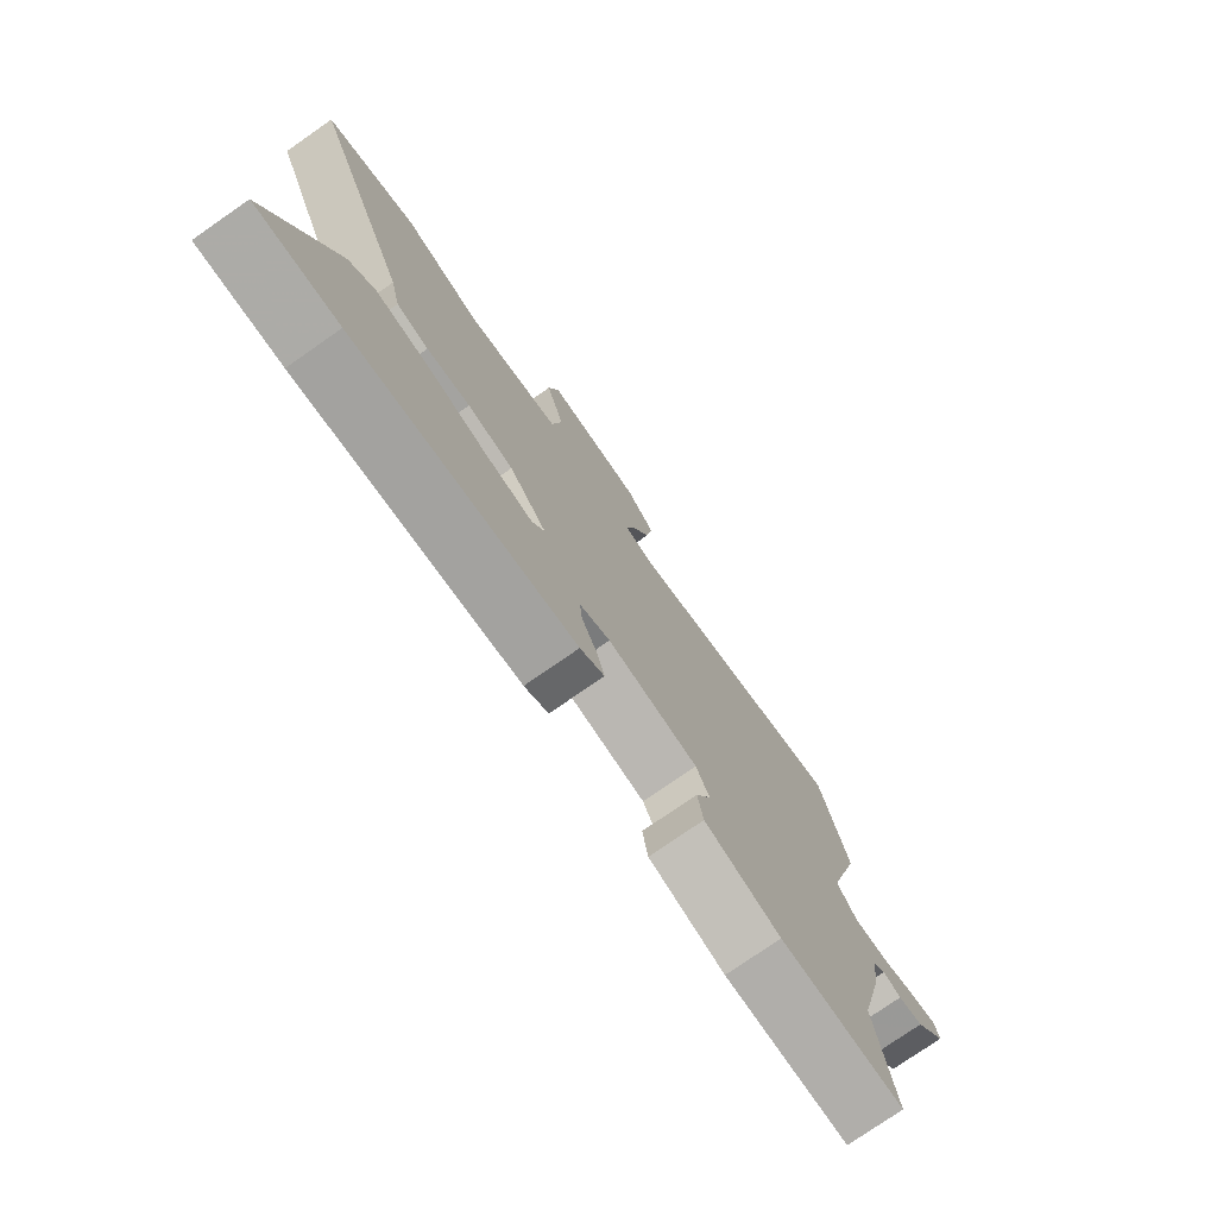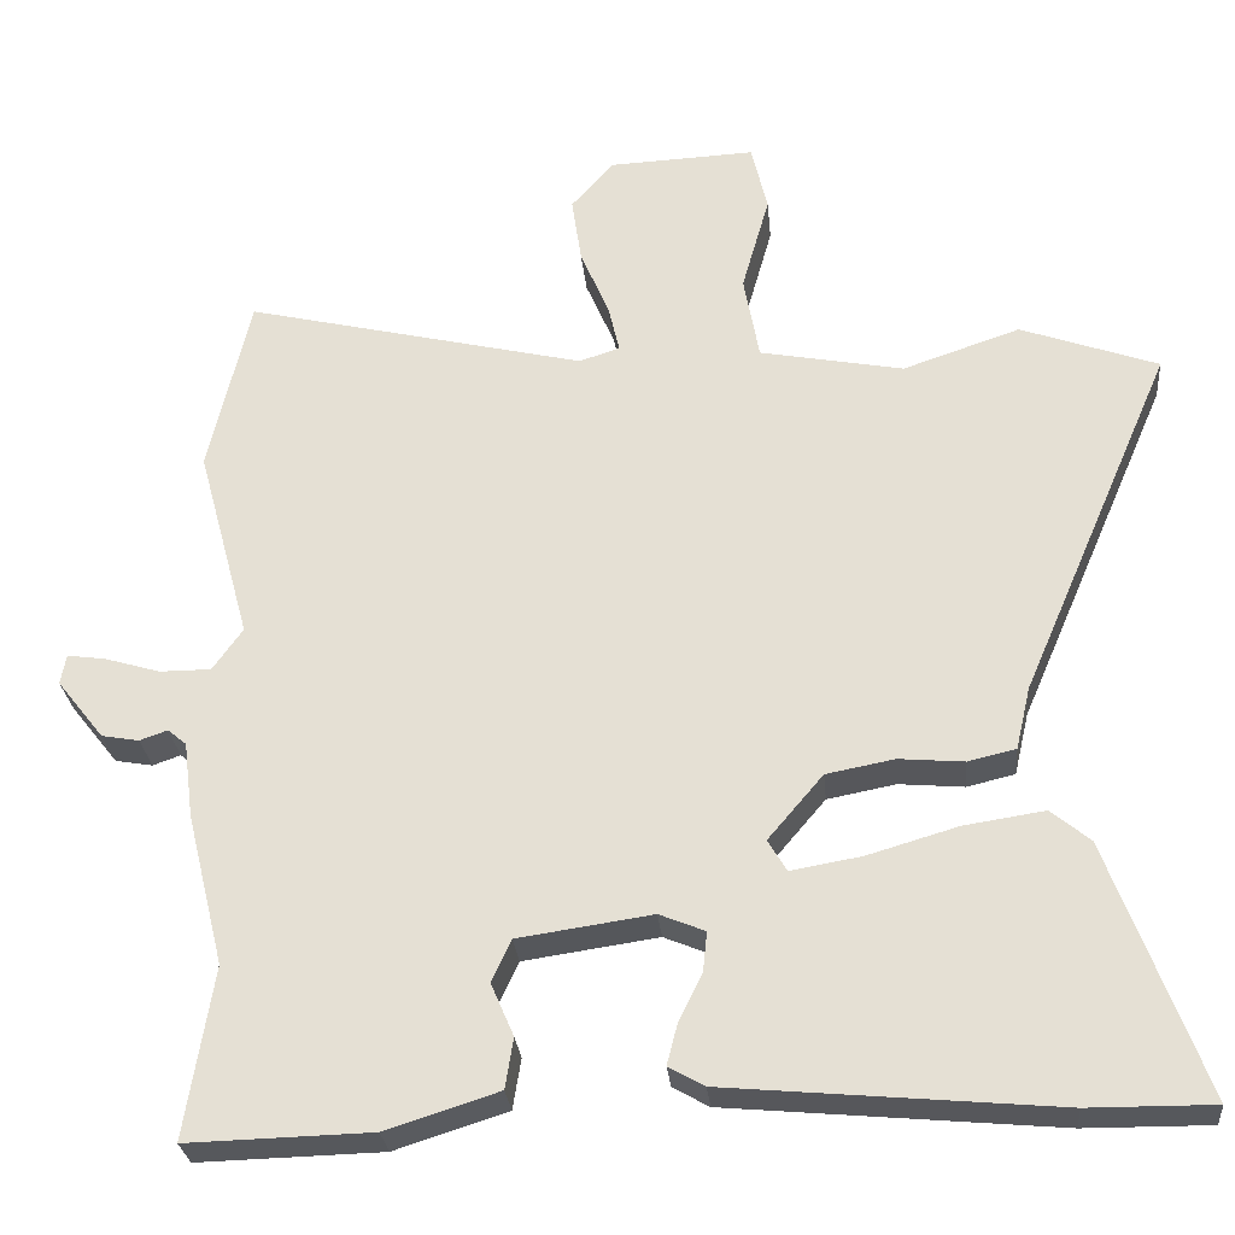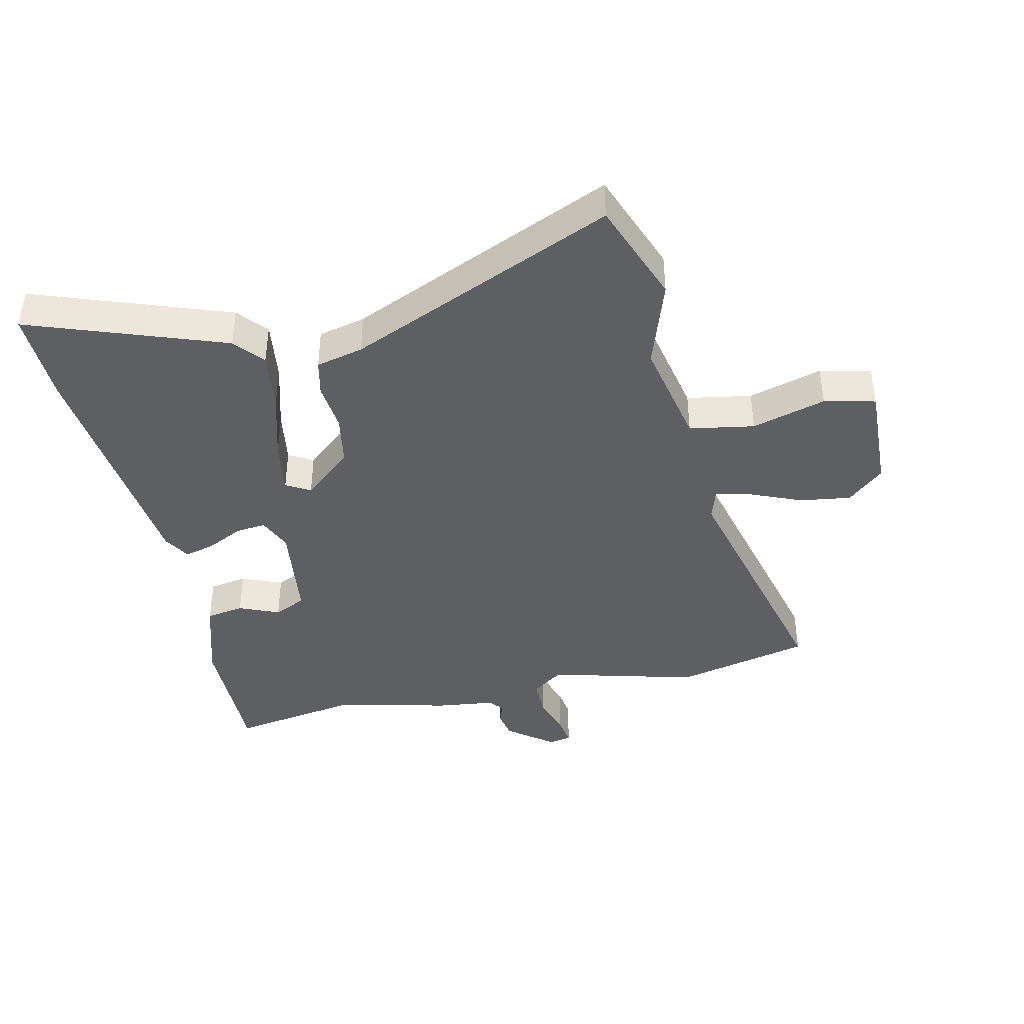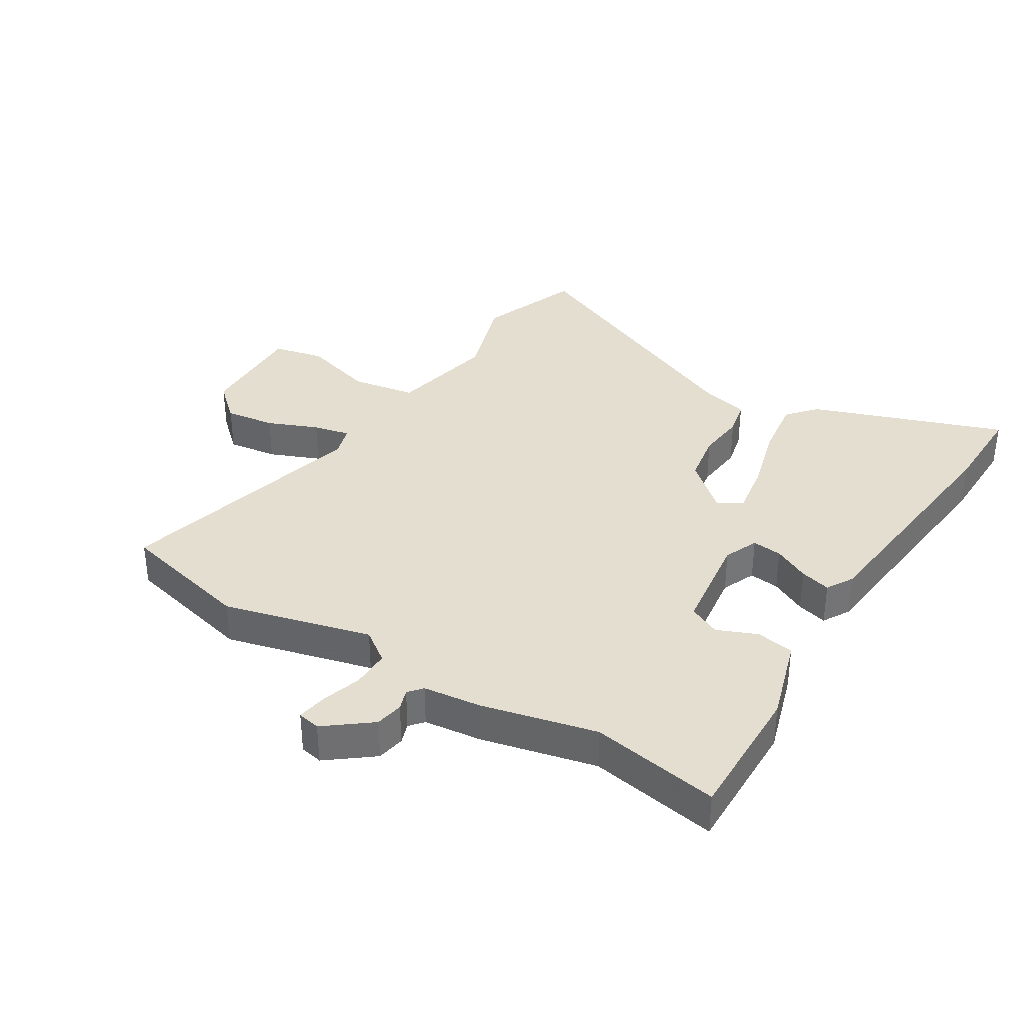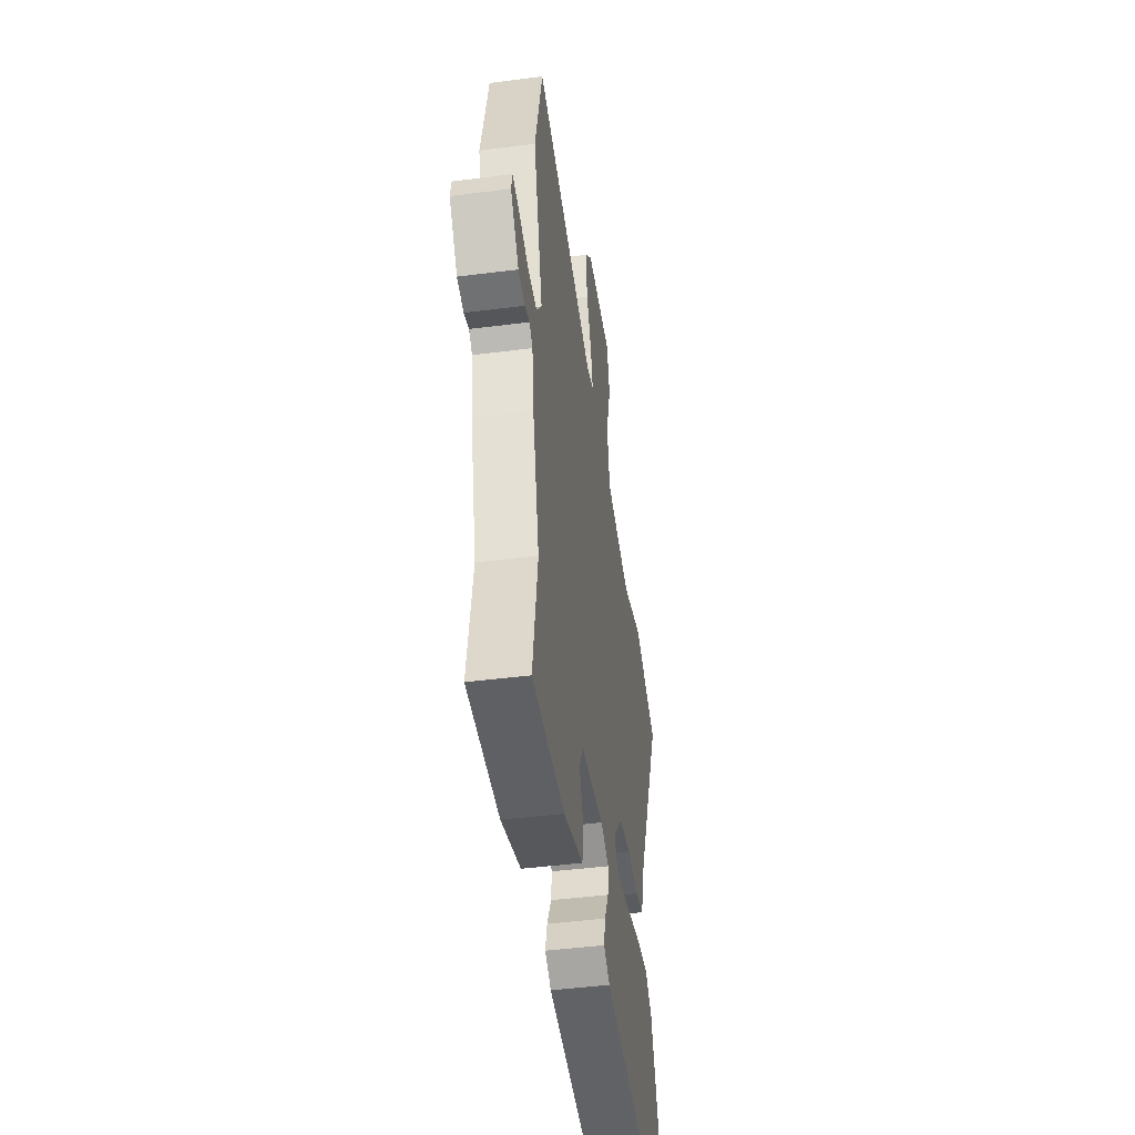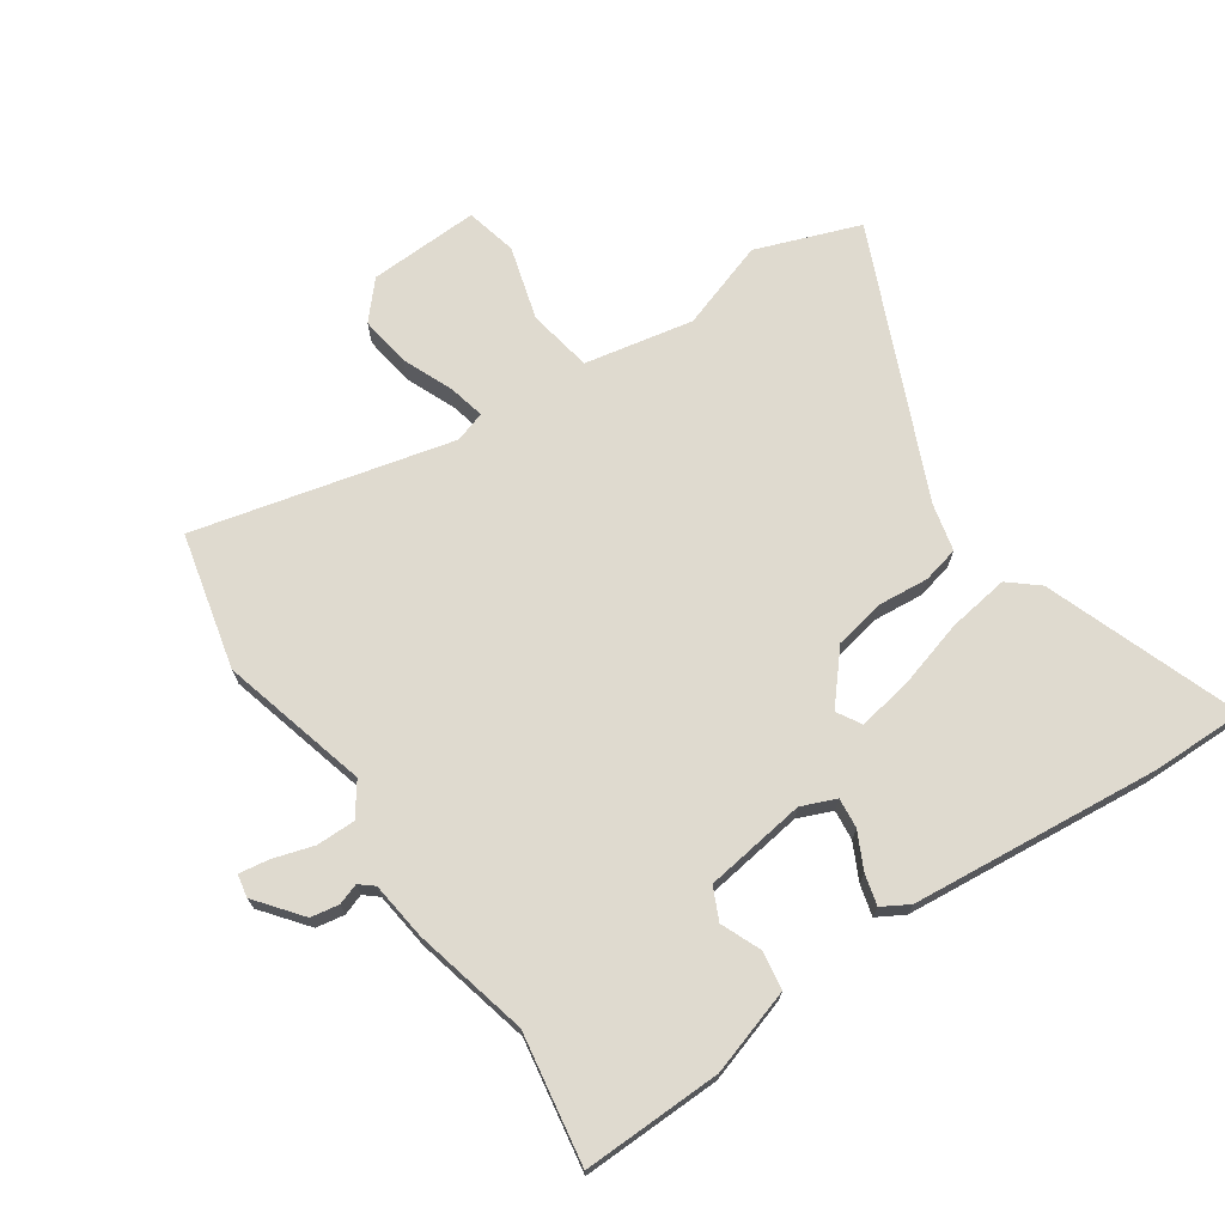
<metadata>
{"format":"obj","ext":"obj","renderer":"f3d","projection":"perspective","resolution":1024,"background":"white","views":[{"elev":-76.6,"azim":-55.2,"up":"+Z"},{"elev":-27.9,"azim":-174.7,"up":"+Z"},{"elev":-40.5,"azim":-76.9,"up":"+Y"},{"elev":35.7,"azim":122.4,"up":"+Y"},{"elev":-45.6,"azim":98.4,"up":"+Z"},{"elev":70.9,"azim":146.0,"up":"+Y"}]}
</metadata>
<code>
v 0.468 0.07 -0.3
v 0.502 0.07 -0.51
v 0.276 0.07 -0.504
v 0.138 0.07 -0.46
v 0.128 0.07 -0.398
v 0.156 0.07 -0.333
v 0.132 0.07 -0.281
v -0.033 0.07 -0.257
v -0.089 0.07 -0.28
v -0.084 0.07 -0.329
v -0.055 0.07 -0.388
v -0.042 0.07 -0.438
v -0.086 0.07 -0.463
v -0.491 0.07 -0.5
v -0.644 0.07 -0.501
v -0.528 0.07 -0.187
v -0.48 0.07 -0.147
v -0.381 0.07 -0.162
v -0.269 0.07 -0.195
v -0.182 0.07 -0.21
v -0.159 0.07 -0.171
v -0.227 0.07 -0.091
v -0.311 0.07 -0.075
v -0.391 0.07 -0.082
v -0.45 0.07 -0.068
v -0.468 0.07 0.009
v -0.656 0.07 0.444
v -0.487 0.07 0.505
v -0.343 0.07 0.456
v -0.166 0.07 0.49
v -0.147 0.07 0.595
v -0.181 0.07 0.715
v -0.161 0.07 0.798
v 0.019 0.07 0.79
v 0.071 0.07 0.731
v 0.059 0.07 0.649
v 0.024 0.07 0.567
v 0.01 0.07 0.507
v 0.06 0.07 0.491
v 0.479 0.07 0.591
v 0.53 0.07 0.371
v 0.465 0.07 0.131
v 0.502 0.07 0.079
v 0.565 0.07 0.079
v 0.632 0.07 0.099
v 0.68 0.07 0.106
v 0.687 0.07 0.069
v 0.629 0.07 -0.004
v 0.583 0.07 -0.012
v 0.549 0.07 0
v 0.526 0.07 -0.019
v 0.514 0.07 -0.113
v 0.468 0 -0.3
v 0.502 0 -0.51
v 0.276 0 -0.504
v 0.138 0 -0.46
v 0.128 0 -0.398
v 0.156 0 -0.333
v 0.132 0 -0.281
v -0.033 0 -0.257
v -0.089 0 -0.28
v -0.084 0 -0.329
v -0.055 0 -0.388
v -0.042 0 -0.438
v -0.086 0 -0.463
v -0.491 0 -0.5
v -0.644 0 -0.501
v -0.528 0 -0.187
v -0.48 0 -0.147
v -0.381 0 -0.162
v -0.269 0 -0.195
v -0.182 0 -0.21
v -0.159 0 -0.171
v -0.227 0 -0.091
v -0.311 0 -0.075
v -0.391 0 -0.082
v -0.45 0 -0.068
v -0.468 0 0.009
v -0.656 0 0.444
v -0.487 0 0.505
v -0.343 0 0.456
v -0.166 0 0.49
v -0.147 0 0.595
v -0.181 0 0.715
v -0.161 0 0.798
v 0.019 0 0.79
v 0.071 0 0.731
v 0.059 0 0.649
v 0.024 0 0.567
v 0.01 0 0.507
v 0.06 0 0.491
v 0.479 0 0.591
v 0.53 0 0.371
v 0.465 0 0.131
v 0.502 0 0.079
v 0.565 0 0.079
v 0.632 0 0.099
v 0.68 0 0.106
v 0.687 0 0.069
v 0.629 0 -0.004
v 0.583 0 -0.012
v 0.549 0 0
v 0.526 0 -0.019
v 0.514 0 -0.113
f 51 52 1
f 48 49 50
f 47 48 50
f 46 47 50
f 45 46 50
f 44 45 50
f 43 44 50 51
f 42 43 51 1
f 39 40 41 42
f 38 39 42 1
f 35 36 37
f 34 35 37
f 33 34 37
f 32 33 37
f 31 32 37
f 30 31 37 38
f 1 2 3
f 38 1 3
f 30 38 3
f 29 30 3
f 26 27 28 29
f 25 26 29
f 24 25 29
f 23 24 29
f 22 23 29
f 21 22 29
f 17 18 19
f 16 17 19
f 15 16 19
f 14 15 19
f 13 14 19
f 12 13 19
f 11 12 19
f 10 11 19
f 9 10 19 20
f 8 9 20 21
f 3 4 5 6
f 3 6 7
f 29 3 7
f 7 8 21 29
f 53 104 103
f 102 101 100
f 102 100 99
f 102 99 98
f 102 98 97
f 102 97 96
f 103 102 96 95
f 53 103 95 94
f 94 93 92 91
f 53 94 91 90
f 89 88 87
f 89 87 86
f 89 86 85
f 89 85 84
f 89 84 83
f 90 89 83 82
f 55 54 53
f 55 53 90
f 55 90 82
f 55 82 81
f 81 80 79 78
f 81 78 77
f 81 77 76
f 81 76 75
f 81 75 74
f 81 74 73
f 71 70 69
f 71 69 68
f 71 68 67
f 71 67 66
f 71 66 65
f 71 65 64
f 71 64 63
f 71 63 62
f 72 71 62 61
f 73 72 61 60
f 58 57 56 55
f 59 58 55
f 59 55 81
f 81 73 60 59
f 1 53 54 2
f 2 54 55 3
f 3 55 56 4
f 4 56 57 5
f 5 57 58 6
f 6 58 59 7
f 7 59 60 8
f 8 60 61 9
f 9 61 62 10
f 10 62 63 11
f 11 63 64 12
f 12 64 65 13
f 13 65 66 14
f 14 66 67 15
f 15 67 68 16
f 16 68 69 17
f 17 69 70 18
f 18 70 71 19
f 19 71 72 20
f 20 72 73 21
f 21 73 74 22
f 22 74 75 23
f 23 75 76 24
f 24 76 77 25
f 25 77 78 26
f 26 78 79 27
f 27 79 80 28
f 28 80 81 29
f 29 81 82 30
f 30 82 83 31
f 31 83 84 32
f 32 84 85 33
f 33 85 86 34
f 34 86 87 35
f 35 87 88 36
f 36 88 89 37
f 37 89 90 38
f 38 90 91 39
f 39 91 92 40
f 40 92 93 41
f 41 93 94 42
f 42 94 95 43
f 43 95 96 44
f 44 96 97 45
f 45 97 98 46
f 46 98 99 47
f 47 99 100 48
f 48 100 101 49
f 49 101 102 50
f 50 102 103 51
f 51 103 104 52
f 52 104 53 1

</code>
